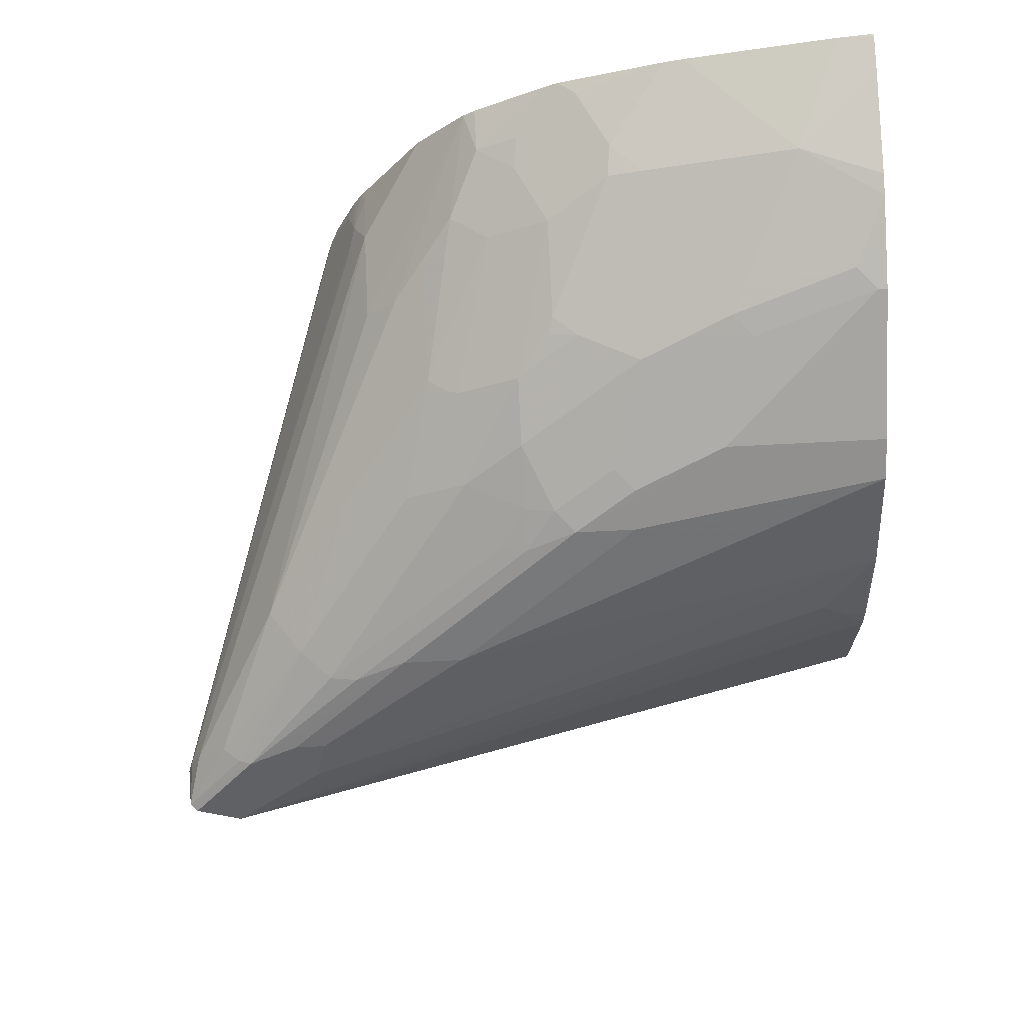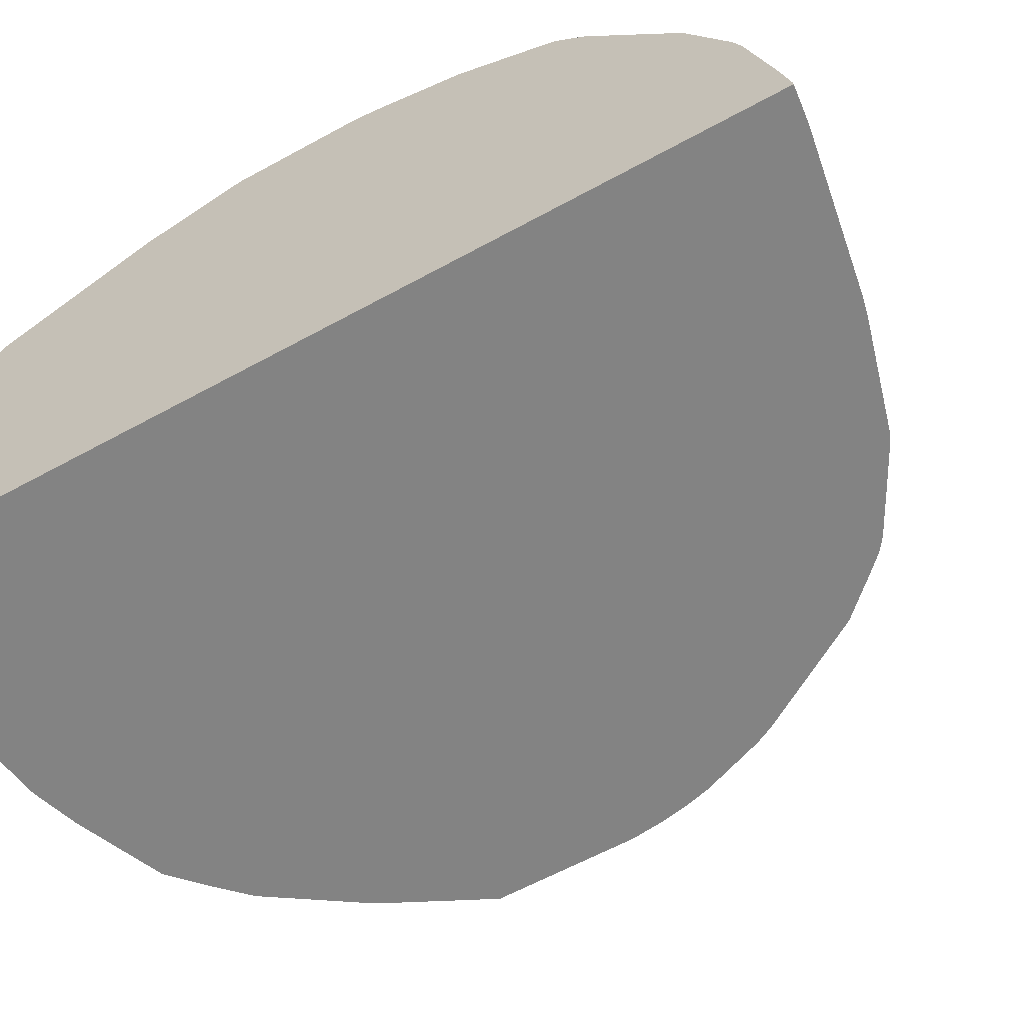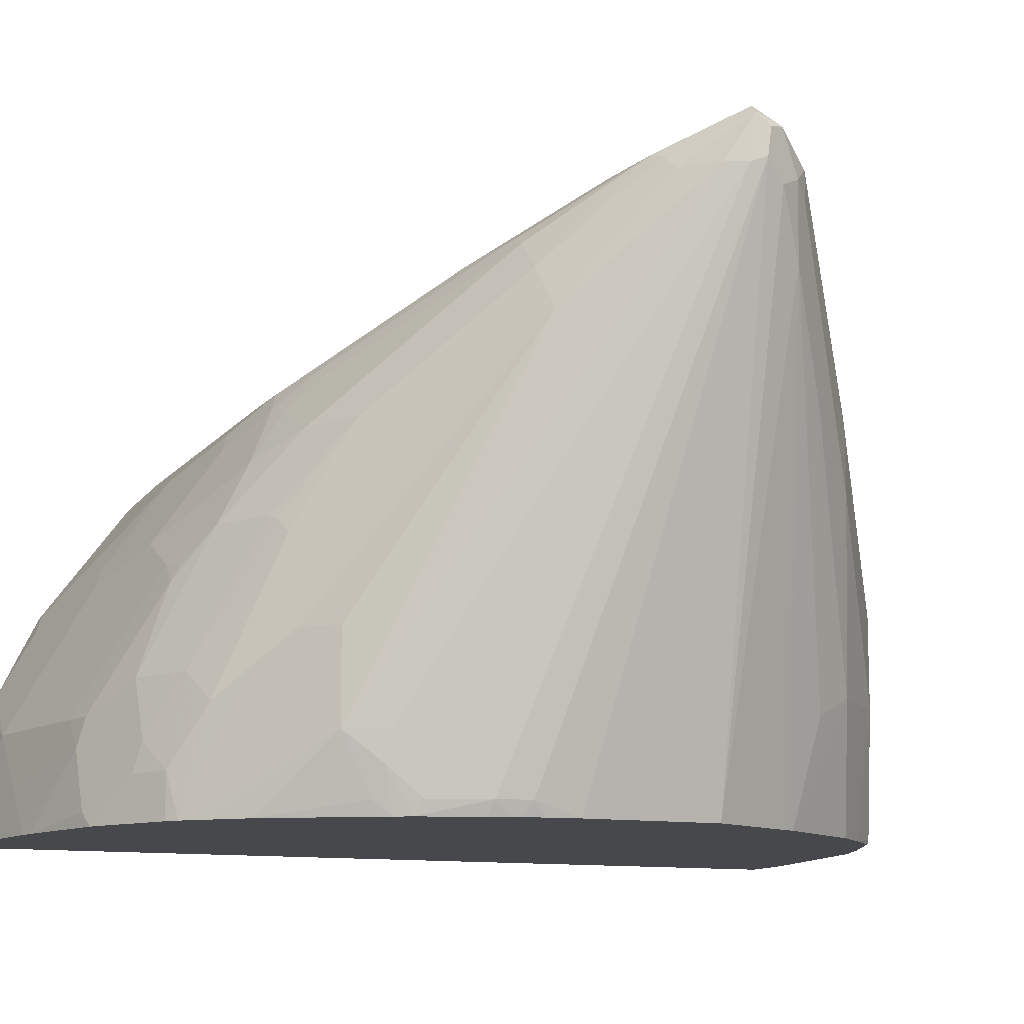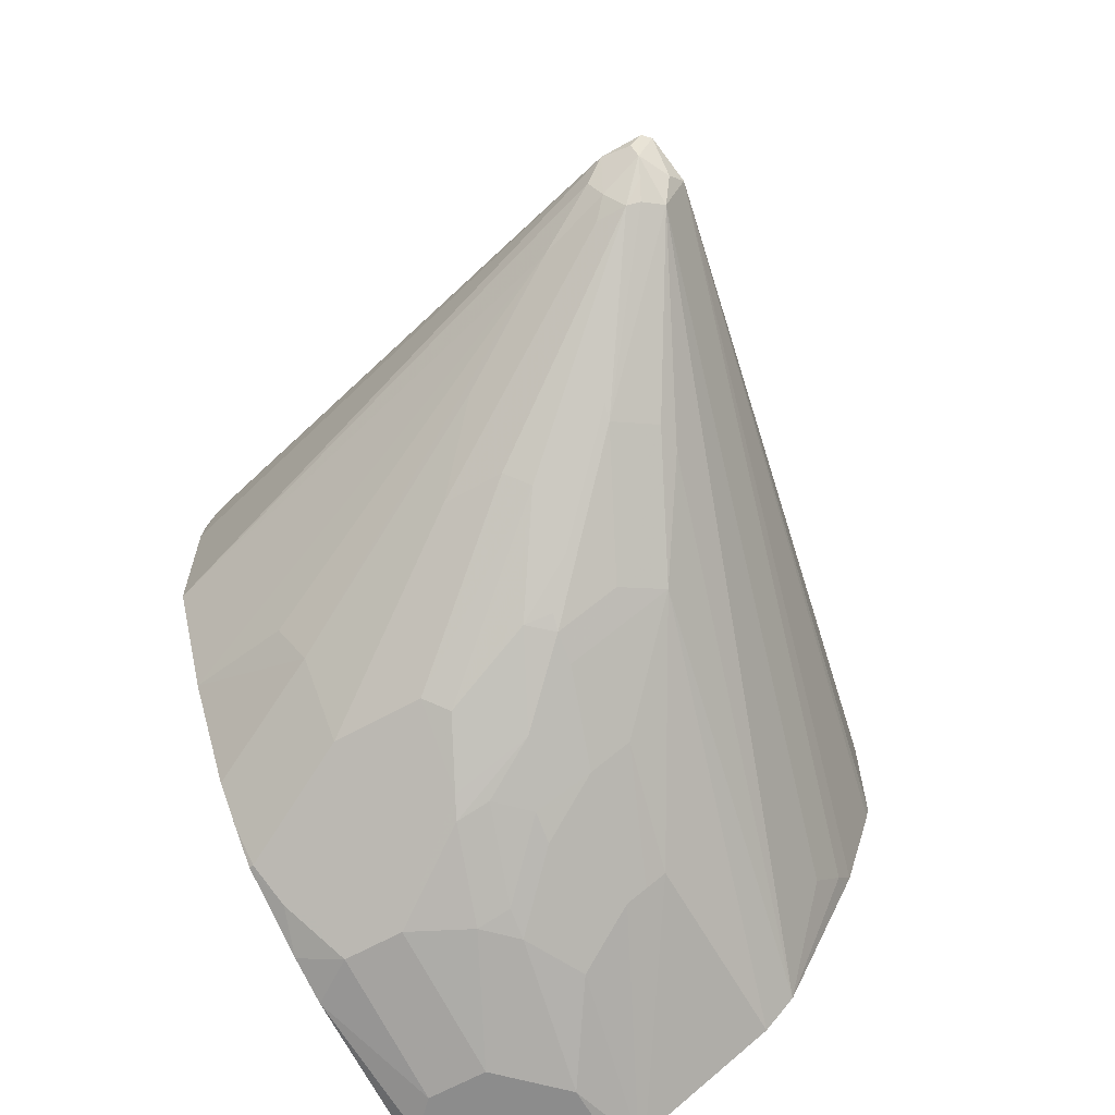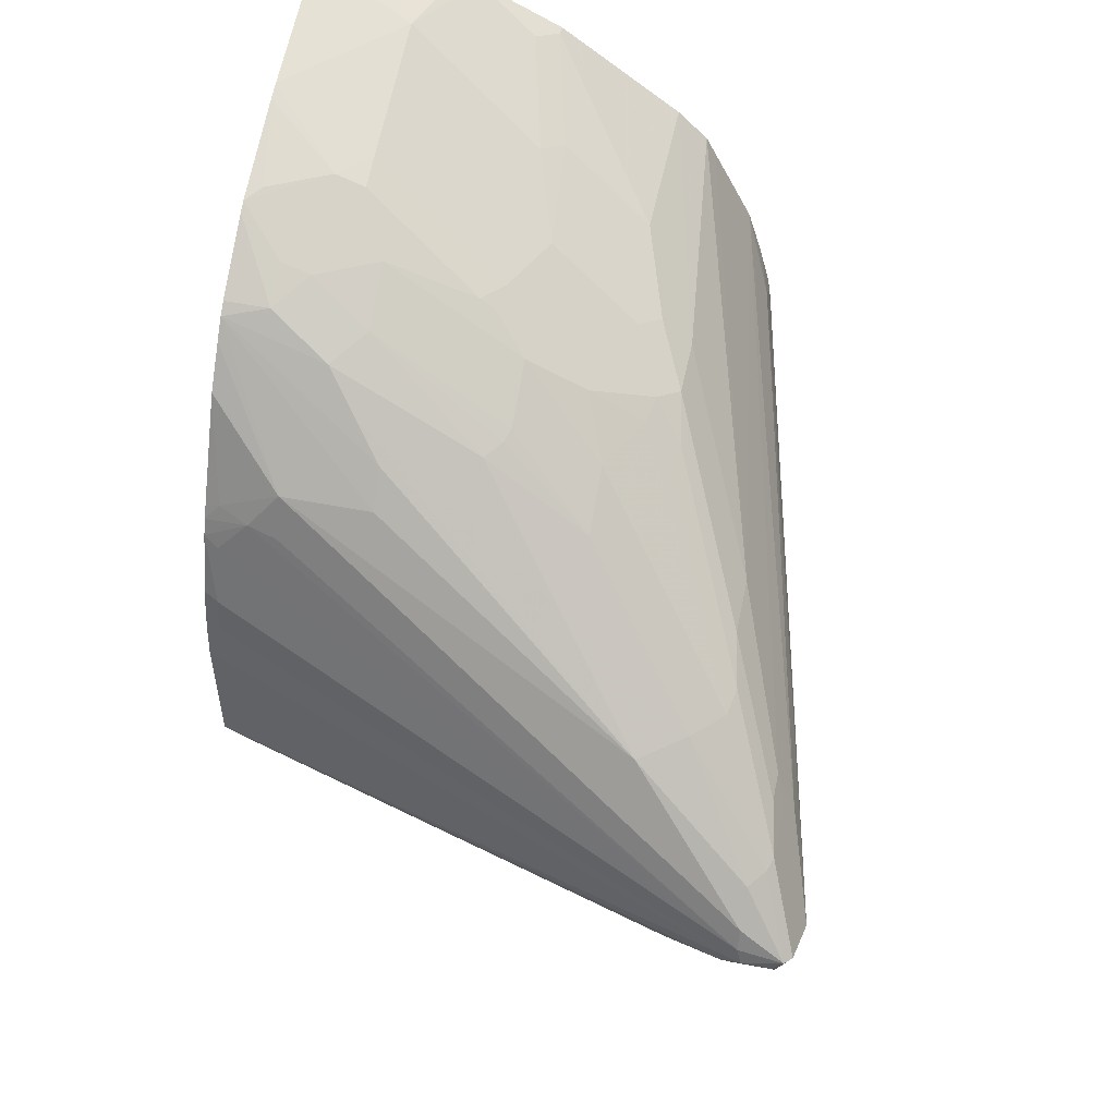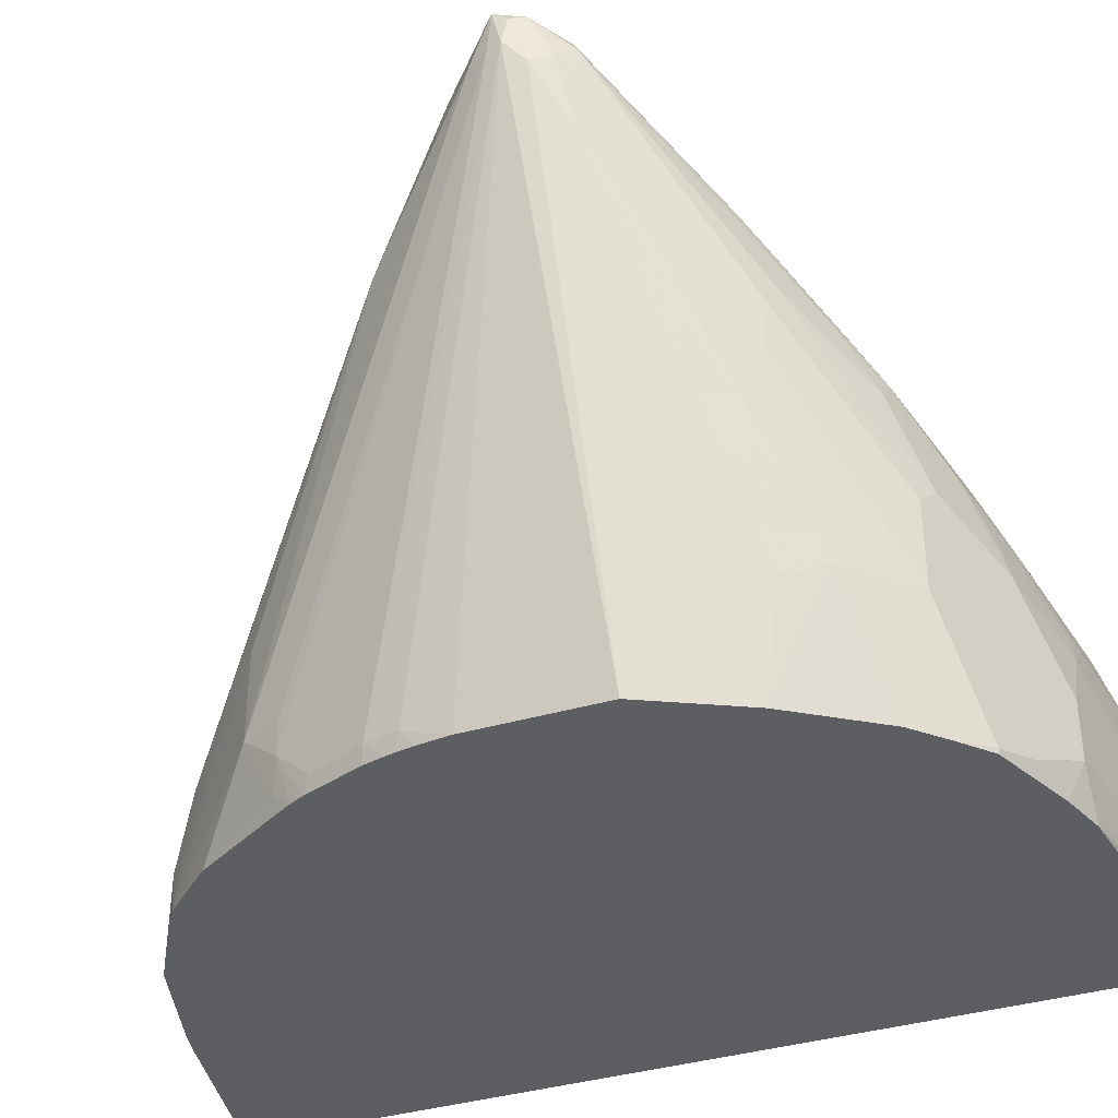
<metadata>
{"format":"obj","ext":"obj","renderer":"f3d","projection":"perspective","resolution":1024,"background":"white","views":[{"elev":69.5,"azim":-3.0,"up":"+Y"},{"elev":-61.0,"azim":119.3,"up":"+Z"},{"elev":-11.3,"azim":-112.9,"up":"+Z"},{"elev":-64.2,"azim":-60.6,"up":"+Y"},{"elev":53.7,"azim":-78.2,"up":"+Y"},{"elev":-38.1,"azim":-69.6,"up":"+Z"}]}
</metadata>
<code>
v -0.8888 -0.0549 0.3523
v -0.7757 -0.07756 -0.009427
v -0.8823 -0.06783 0.3394
v -0.8759 -0.08075 0.3458
v -0.8872 -0.05815 0.3709
v -0.8872 -0.04846 0.3781
v -0.8856 -0.04522 0.3491
v -0.7709 0.06059 2.307e-05
v -0.7757 0.03878 2.307e-05
v -0.7757 0.009966 -0.009427
v -0.7628 -0.1034 -0.009427
v -0.863 -0.08725 0.3006
v -0.8823 -0.06783 0.3733
v -0.8662 -0.09049 0.3361
v -0.8662 -0.09049 0.3555
v -0.8791 -0.03229 0.3491
v -0.8823 -0.04846 0.383
v -0.8791 -0.04522 0.3814
v -0.8404 -0.006435 0.362
v -0.8484 -0.009681 0.3587
v -0.8597 -0.01293 0.3491
v -0.7563 0.1163 0.0388
v -0.7515 0.1187 0.01943
v -0.7563 0.09693 2.307e-05
v -0.7516 0.1017 -0.009427
v -0.7661 0.06293 -0.009427
v -0.7697 0.04937 -0.009427
v -0.771 0.04345 -0.009427
v -0.7733 0.03052 -0.009427
v -0.7463 -0.1363 -0.009427
v -0.7434 -0.1422 -0.009427
v -0.7563 -0.1551 0.0582
v -0.7434 -0.181 0.07111
v -0.8209 -0.1228 0.2262
v -0.8016 -0.1422 0.2068
v -0.8727 -0.07756 0.3685
v -0.8533 -0.084 0.3749
v -0.863 -0.06783 0.383
v -0.7822 -0.1616 0.1875
v -0.7854 -0.1454 0.2957
v -0.7757 -0.1503 0.2933
v -0.863 -0.08725 0.3636
v -0.7822 -0.1616 0.2262
v -0.7692 -0.1681 0.2392
v -0.711 -0.2068 0.2004
v -0.7305 -0.1874 0.2392
v -0.8209 0.04522 0.2715
v -0.7434 0.1422 0.0388
v -0.8533 -0.05815 0.3879
v -0.8016 -0.006435 0.362
v -0.808 0.006435 0.3555
v -0.7305 0.06464 0.3167
v -0.7628 0.05171 0.3232
v -0.7805 0.04846 0.32
v -0.7999 0.04846 0.3006
v -0.7434 0.1228 2.307e-05
v -0.7465 0.1118 -0.009427
v -0.7467 0.1114 -0.009427
v -0.7046 -0.2003 -0.009427
v -0.6852 -0.2198 -0.009427
v -0.7046 -0.2198 0.07111
v -0.7563 -0.1422 0.3167
v -0.8145 -0.1034 0.3555
v -0.4143 -0.2198 0.2198
v -0.4461 -0.1616 0.2586
v -0.4266 -0.1382 0.2666
v -0.6981 -0.2084 0.2157
v -0.6981 -0.1891 0.2545
v -0.7046 -0.2198 0.1293
v -0.6917 -0.2262 0.1422
v -0.6787 -0.2327 0.1358
v -0.6529 -0.2456 0.1228
v -0.6593 -0.2327 0.1746
v -0.7078 -0.2036 0.2182
v -0.7628 0.1034 0.2133
v -0.7046 0.181 0.07761
v -0.724 0.1616 0.09697
v -0.7434 0.1422 0.09697
v -0.6733 0.2142 -0.009427
v -0.6836 0.2035 -0.009427
v -0.7046 0.181 -0.009427
v -0.4143 -0.1243 0.2697
v -0.4143 -0.06612 0.2891
v -0.4143 -0.05815 0.2909
v -0.4143 0.01936 0.2909
v -0.4266 0.03878 0.2909
v -0.4461 0.05815 0.2909
v -0.7951 -0.01936 0.3685
v -0.7886 0.006435 0.3555
v -0.6917 0.06464 0.3167
v -0.6142 0.1422 0.2586
v -0.6464 0.1293 0.265
v -0.6642 0.126 0.2618
v -0.6449 0.1454 0.2424
v -0.6836 0.1454 0.223
v -0.7224 0.126 0.223
v -0.7426 0.1185 -0.009427
v -0.6652 -0.2386 -0.009427
v -0.6658 -0.2391 -0.006432
v -0.6529 -0.2456 0.006479
v -0.6271 -0.2585 0.01293
v -0.6787 -0.181 0.278
v -0.7369 -0.1422 0.3167
v -0.4143 -0.2391 0.2004
v -0.4143 -0.1325 0.2656
v -0.64 -0.2279 0.1963
v -0.6206 -0.2327 0.1939
v -0.6787 -0.2133 0.2133
v -0.6787 -0.2068 0.2262
v -0.6271 -0.2585 0.05175
v -0.6012 -0.2715 0.0582
v -0.64 -0.2521 0.1164
v -0.64 -0.2472 0.1382
v -0.6206 -0.2472 0.1576
v -0.7046 0.1616 0.1552
v -0.6852 0.2003 0.0582
v -0.6658 0.2198 0.01943
v -0.6658 0.2198 -0.009427
v -0.4143 0.03628 0.2884
v -0.417 0.06783 0.2812
v -0.4143 0.09693 0.2715
v -0.4143 0.1286 0.2556
v -0.4143 0.1499 0.245
v -0.4143 0.1616 0.2392
v -0.5754 0.1422 0.2586
v -0.5172 0.181 0.2198
v -0.5754 0.1616 0.2392
v -0.5883 0.1681 0.2262
v -0.6271 0.1486 0.2456
v -0.6464 0.1681 0.2068
v -0.6464 0.1874 0.1681
v -0.6852 0.1681 0.1681
v -0.6933 0.1648 0.1649
v -0.6381 -0.2502 -0.009427
v -0.64 -0.2521 2.307e-05
v -0.6012 -0.2715 0.01943
v -0.6206 -0.2198 0.2198
v -0.543 -0.2391 0.2004
v -0.4143 -0.2854 0.1156
v -0.6012 -0.2521 0.1552
v -0.5236 -0.2715 0.1358
v -0.543 -0.2521 0.1746
v -0.543 -0.2456 0.1875
v -0.5818 -0.2715 0.09697
v -0.5043 -0.2909 0.0582
v -0.5818 -0.2666 0.1188
v -0.5624 -0.2715 0.1164
v -0.6618 0.2084 0.07761
v -0.6424 0.2279 0.0388
v -0.64 0.2327 0.01943
v -0.6185 0.2464 -0.009427
v -0.6388 0.235 -0.009427
v -0.4143 0.181 0.2198
v -0.4202 0.2391 0.1422
v -0.4978 0.2198 0.1616
v -0.5689 0.2068 0.1681
v -0.6077 0.2068 0.1487
v -0.6254 0.2036 0.1455
v -0.623 0.2084 0.1358
v -0.623 0.2279 0.07761
v -0.6109 -0.2618 -0.009427
v -0.6106 -0.2619 -0.009427
v -0.5818 -0.2715 -0.009427
v -0.5043 -0.2909 0.01943
v -0.4143 -0.2878 0.1108
v -0.4655 -0.2909 0.09697
v -0.6118 0.2497 -0.009427
v -0.4143 0.2391 0.1422
v -0.4331 0.2456 0.1293
v -0.5107 0.2262 0.1487
v -0.5043 0.2327 0.1358
v -0.5818 0.2327 0.09697
v -0.6036 0.2279 0.09697
v -0.5842 0.2472 0.0582
v -0.4636 -0.289 -0.009427
v -0.4848 -0.2909 2.307e-05
v -0.4143 -0.2909 0.09697
v -0.5818 0.2521 0.0388
v -0.6012 0.2521 2.307e-05
v -0.5443 0.269 -0.009427
v -0.4143 0.2456 0.1293
v -0.4266 0.2521 0.1164
v -0.4143 0.2651 0.09001
v -0.4655 0.2715 0.0582
v -0.5689 0.2456 0.07111
v -0.5624 0.2521 0.0582
v -0.4461 -0.2909 -0.009427
v -0.4143 -0.2909 -0.009427
v -0.5043 0.2715 0.01943
v -0.5236 0.2715 2.307e-05
v -0.5331 0.2715 -0.009427
v -0.4143 0.2521 0.1164
v -0.4143 0.2699 0.07761
v -0.4143 0.286 0.01476
v -0.4143 0.2909 -0.007055
v -0.4373 0.2884 -0.009427
v -0.4143 0.2909 -0.009427
v -0.4167 0.2909 -0.009427
f 94 129 130
f 98 135 99
f 99 135 101
f 96 133 115
f 96 132 133
f 95 132 96
f 95 131 132
f 95 130 131
f 94 130 95
f 98 134 135
f 91 153 126
f 92 129 94
f 91 129 92
f 91 128 129
f 91 127 128
f 91 126 127
f 90 123 124
f 90 124 125
f 91 125 153
f 99 101 100
f 92 94 93
f 101 135 136
f 112 146 113
f 101 111 110
f 114 147 140
f 90 122 123
f 114 146 147
f 113 146 114
f 112 144 146
f 111 145 144
f 111 164 145
f 111 136 164
f 111 144 112
f 101 136 111
f 107 143 137
f 107 141 142
f 107 140 141
f 107 114 140
f 107 109 108
f 104 138 139
f 102 138 104
f 102 137 138
f 102 107 137
f 102 109 107
f 107 142 143
f 90 121 122
f 64 123 122
f 88 121 89
f 67 108 109
f 67 107 108
f 67 106 107
f 67 73 106
f 66 105 82
f 64 103 102
f 64 66 65
f 64 105 66
f 64 82 105
f 64 83 82
f 64 84 83
f 64 85 84
f 64 119 85
f 64 121 119
f 64 122 121
f 64 124 123
f 64 153 124
f 64 168 153
f 64 181 168
f 64 192 181
f 115 133 148
f 67 109 68
f 89 121 90
f 68 109 102
f 69 72 71
f 87 121 88
f 87 120 121
f 86 120 87
f 86 119 120
f 85 119 86
f 79 116 117
f 79 117 118
f 77 79 78
f 76 79 77
f 76 116 79
f 76 115 116
f 75 115 76
f 75 96 115
f 73 114 107
f 73 113 114
f 73 112 113
f 73 107 106
f 72 112 73
f 72 111 112
f 72 110 111
f 69 71 70
f 69 110 72
f 115 148 116
f 178 191 180
f 117 148 149
f 169 182 183
f 169 192 182
f 169 181 192
f 167 179 180
f 167 178 179
f 167 174 178
f 165 166 177
f 163 176 164
f 163 175 176
f 169 183 184
f 160 174 167
f 159 173 160
f 157 173 159
f 157 172 173
f 157 159 158
f 156 172 157
f 156 171 172
f 156 170 171
f 155 170 156
f 155 169 170
f 160 173 174
f 169 184 171
f 169 171 170
f 171 184 172
f 190 196 191
f 189 196 190
f 184 186 185
f 184 196 189
f 184 195 196
f 184 194 195
f 184 193 194
f 183 193 184
f 182 192 183
f 178 180 179
f 64 183 192
f 178 190 191
f 178 189 190
f 178 184 189
f 178 186 184
f 175 187 176
f 174 186 178
f 174 185 186
f 173 185 174
f 172 185 173
f 172 184 185
f 154 169 155
f 154 181 169
f 154 168 181
f 150 167 151
f 132 160 148
f 131 160 132
f 131 159 160
f 131 158 159
f 131 157 158
f 130 157 131
f 130 156 157
f 128 156 130
f 128 130 129
f 126 156 128
f 126 155 156
f 126 154 155
f 126 168 154
f 126 153 168
f 126 128 127
f 124 153 125
f 119 121 120
f 117 152 118
f 117 151 152
f 117 150 151
f 117 149 150
f 132 148 133
f 116 148 117
f 134 161 135
f 135 162 136
f 150 160 167
f 149 160 150
f 148 160 149
f 145 177 166
f 145 188 177
f 145 187 188
f 145 176 187
f 145 164 176
f 144 166 147
f 144 145 166
f 144 147 146
f 141 165 142
f 141 166 165
f 141 147 166
f 140 147 141
f 139 142 165
f 139 143 142
f 138 143 139
f 137 143 138
f 136 163 164
f 136 162 163
f 135 161 162
f 64 193 183
f 23 57 58
f 64 195 194
f 9 28 29
f 9 27 28
f 8 27 9
f 8 26 27
f 8 25 26
f 8 24 25
f 7 24 8
f 7 23 24
f 7 22 23
f 9 29 10
f 7 48 22
f 6 21 16
f 6 20 21
f 6 19 20
f 6 18 19
f 6 17 18
f 6 13 17
f 6 16 7
f 5 13 6
f 4 15 13
f 7 16 48
f 11 30 12
f 12 30 31
f 12 31 32
f 17 38 49
f 16 47 48
f 16 21 47
f 15 46 40
f 15 45 46
f 15 44 45
f 15 43 44
f 15 42 36
f 15 41 42
f 15 40 41
f 14 43 15
f 14 39 43
f 14 35 39
f 13 38 17
f 13 37 38
f 13 36 37
f 13 15 36
f 12 35 14
f 12 34 35
f 12 33 34
f 12 32 33
f 4 14 15
f 17 49 19
f 4 12 14
f 3 12 4
f 2 57 97
f 2 58 57
f 2 25 58
f 2 26 25
f 2 27 26
f 2 28 27
f 2 29 28
f 2 10 29
f 2 12 3
f 2 97 81
f 2 11 12
f 1 9 10
f 1 8 9
f 1 7 8
f 1 6 7
f 1 5 6
f 1 4 5
f 1 3 4
f 1 2 3
f 195 197 198
f 1 10 2
f 2 81 80
f 2 80 79
f 2 79 118
f 2 30 11
f 2 31 30
f 2 59 31
f 2 60 59
f 2 98 60
f 2 134 98
f 2 161 134
f 2 162 161
f 2 163 162
f 2 175 163
f 2 187 175
f 2 188 187
f 2 197 188
f 2 198 197
f 2 196 198
f 2 191 196
f 2 180 191
f 2 167 180
f 2 151 167
f 2 152 151
f 2 118 152
f 4 13 5
f 17 19 18
f 19 50 89
f 19 89 51
f 53 91 92
f 52 91 53
f 52 125 91
f 52 90 125
f 51 90 52
f 51 89 90
f 50 88 89
f 49 88 50
f 49 87 88
f 53 92 93
f 49 86 87
f 49 84 85
f 49 83 84
f 49 82 83
f 49 66 82
f 48 81 56
f 48 80 81
f 48 79 80
f 48 78 79
f 47 78 48
f 49 85 86
f 53 93 54
f 54 93 94
f 54 94 95
f 64 197 195
f 64 188 197
f 64 177 188
f 64 165 177
f 64 139 165
f 64 104 139
f 64 102 104
f 63 103 64
f 62 103 63
f 62 102 103
f 61 110 69
f 61 101 110
f 61 100 101
f 61 99 100
f 60 99 61
f 60 98 99
f 56 81 97
f 56 97 57
f 55 96 75
f 55 95 96
f 54 95 55
f 47 77 78
f 47 76 77
f 47 75 76
f 47 55 75
f 36 42 37
f 33 35 34
f 33 39 35
f 33 61 39
f 33 60 61
f 33 59 60
f 31 33 32
f 31 59 33
f 23 25 24
f 23 58 25
f 23 56 57
f 23 48 56
f 22 48 23
f 21 55 47
f 20 55 21
f 19 49 50
f 19 55 20
f 19 54 55
f 19 53 54
f 19 52 53
f 19 51 52
f 37 49 38
f 64 194 193
f 37 42 41
f 37 62 63
f 46 74 67
f 45 74 46
f 45 67 74
f 45 73 67
f 45 72 73
f 45 71 72
f 45 70 71
f 44 70 45
f 44 69 70
f 43 69 44
f 41 102 62
f 41 68 102
f 41 67 68
f 41 46 67
f 40 46 41
f 39 69 43
f 39 61 69
f 37 66 49
f 37 65 66
f 37 64 65
f 37 63 64
f 37 41 62
f 195 198 196

</code>
